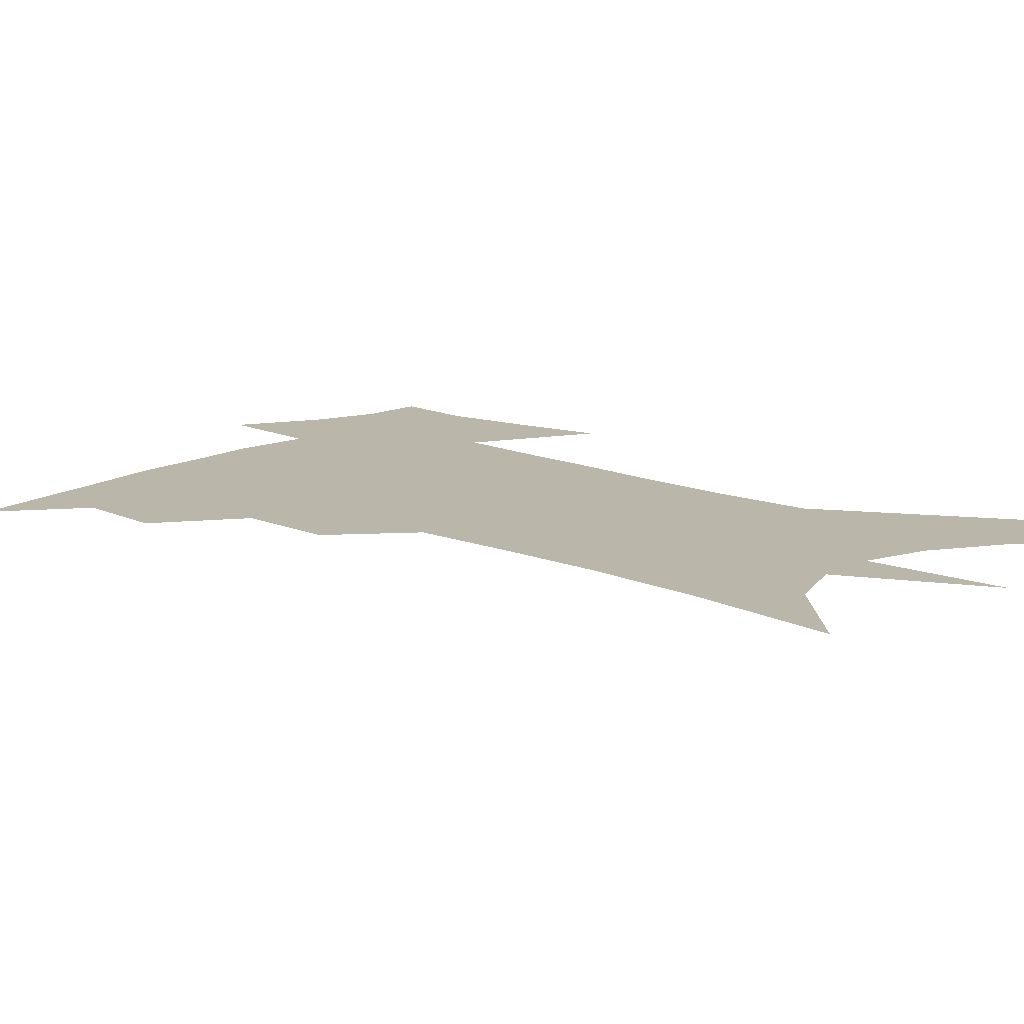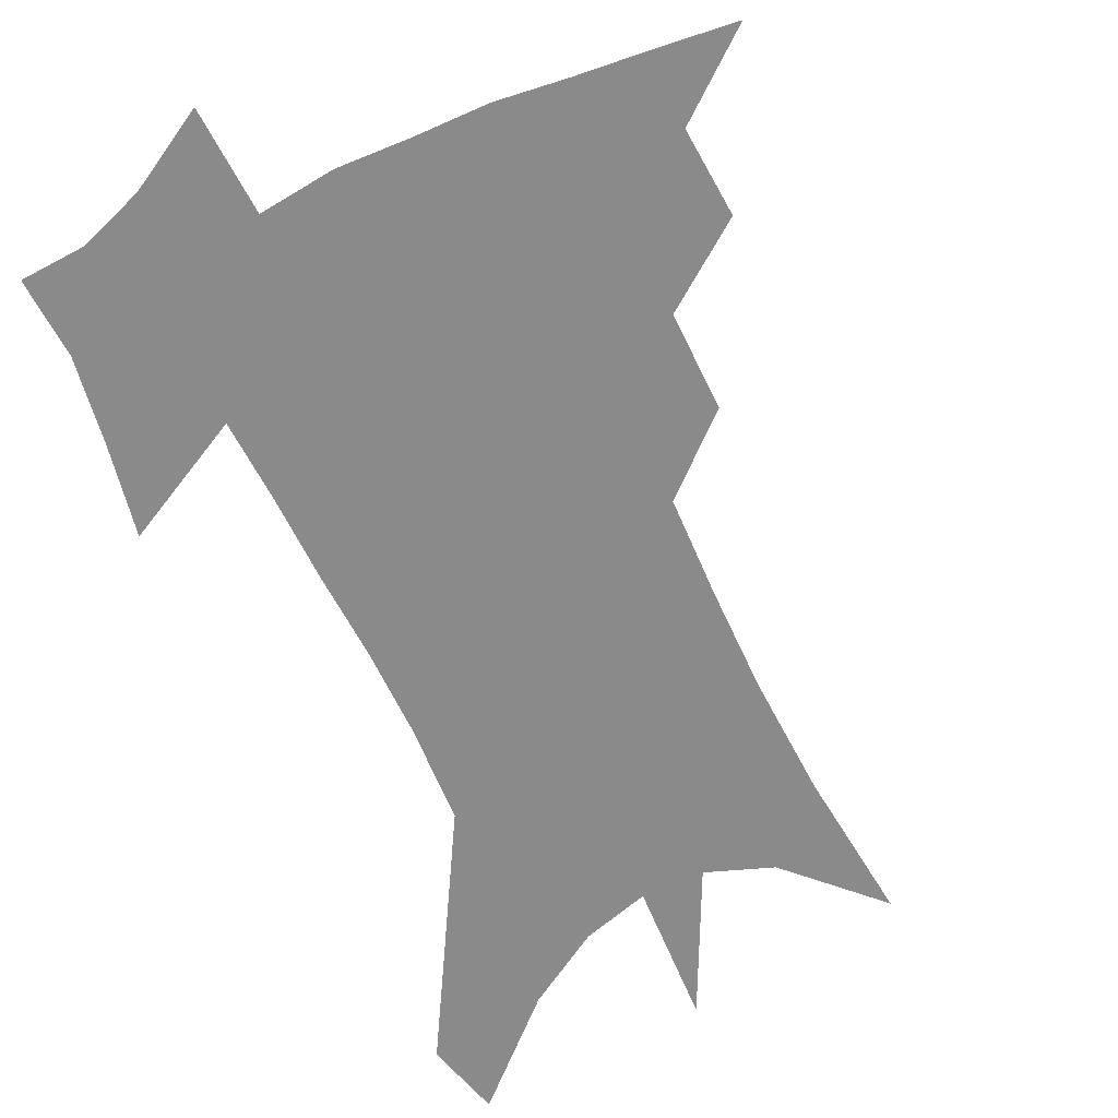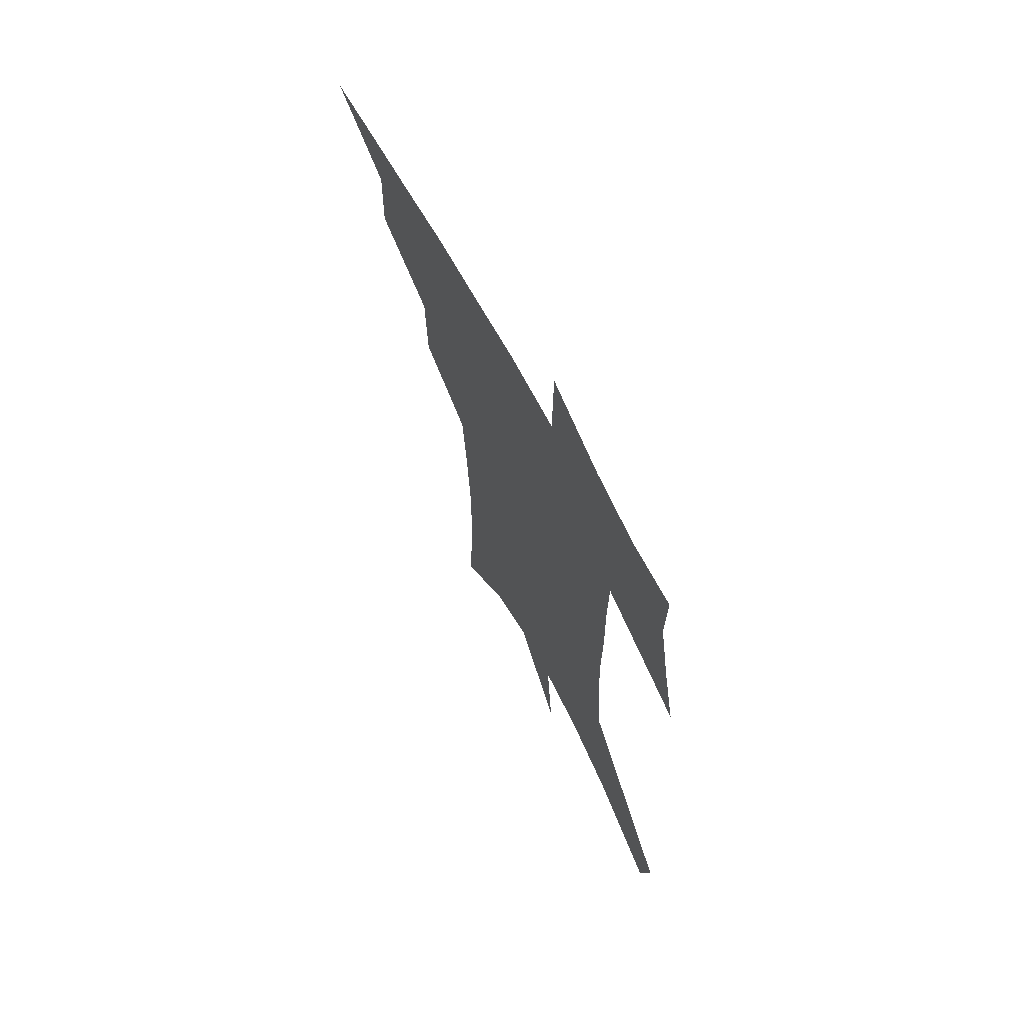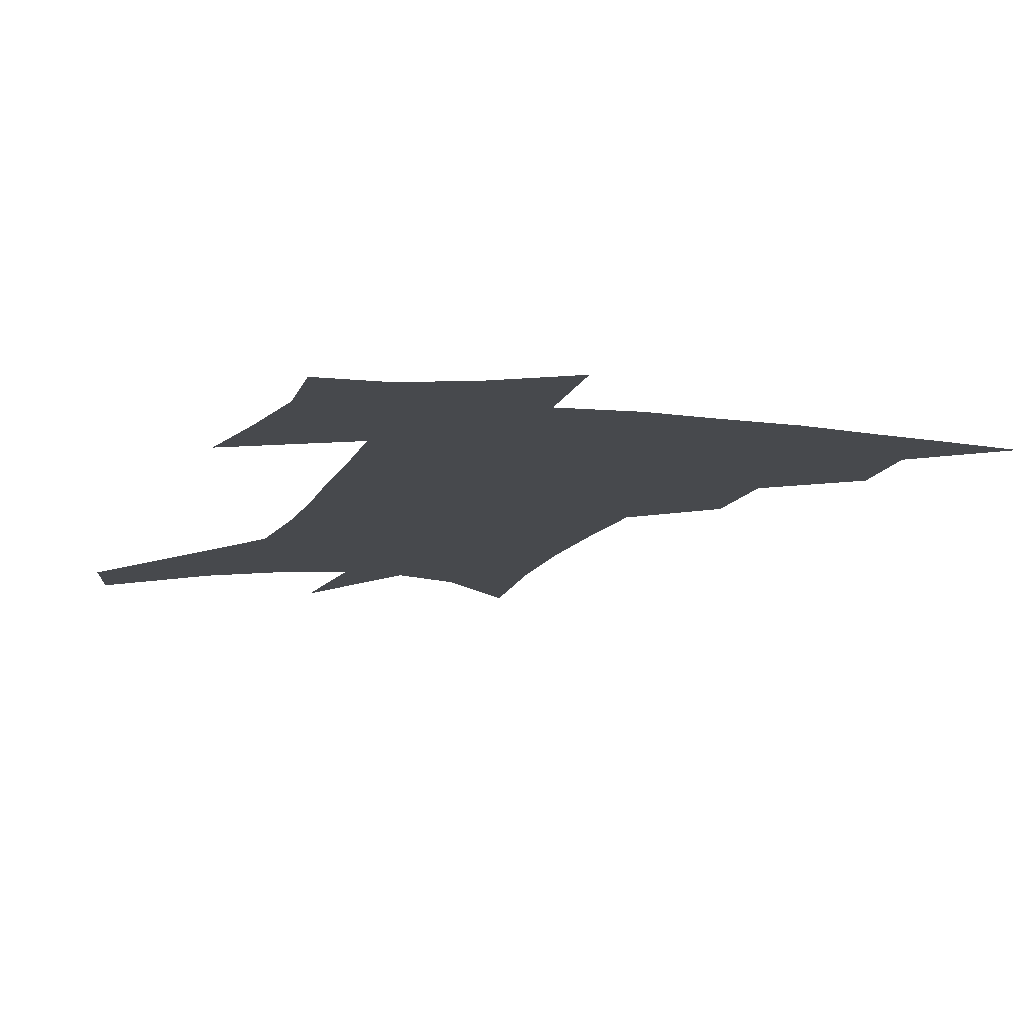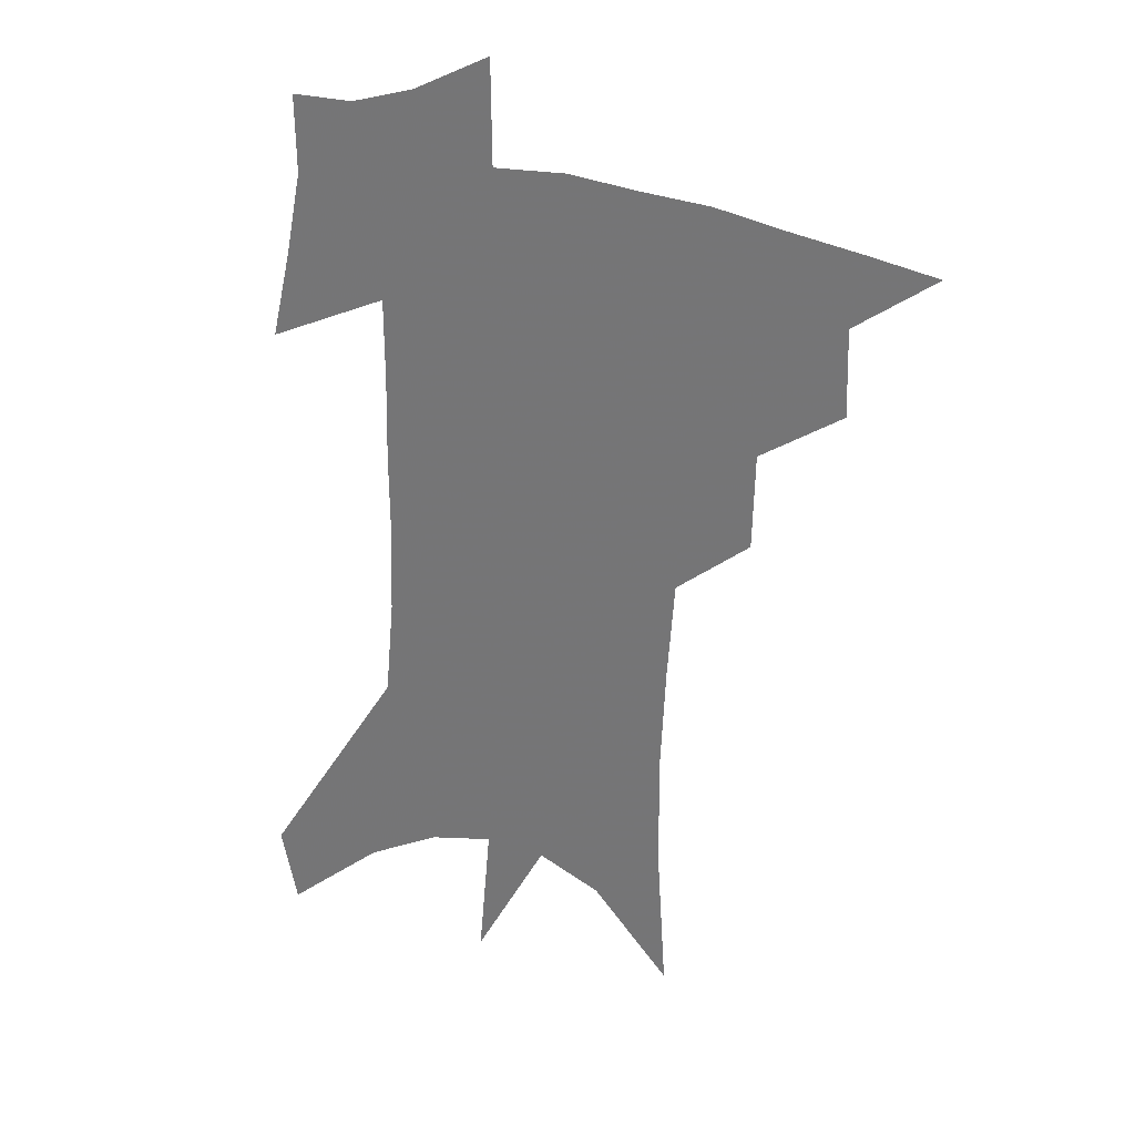
<metadata>
{"format":"obj","ext":"obj","renderer":"f3d","projection":"perspective","resolution":1024,"background":"white","views":[{"elev":14.0,"azim":-45.7,"up":"+Z"},{"elev":-63.4,"azim":-152.8,"up":"+Z"},{"elev":69.6,"azim":61.5,"up":"+Y"},{"elev":-12.0,"azim":164.7,"up":"+Z"},{"elev":29.2,"azim":-155.1,"up":"+Y"}]}
</metadata>
<code>
v 471.6 436.6 0
v 499.9 384 0
v 500.8 414.9 0
v 497 440.5 0
v 530.8 329.3 0
v 529.9 363.6 0
v 528.6 392.8 0
v 526.9 419 0
v 523.2 444.1 0
v 558.5 136.4 0
v 562 191.3 0
v 562.1 234.3 0
v 560.3 271.6 0
v 557.7 306.9 0
v 556.4 342.1 0
v 555.2 371.5 0
v 554 397.8 0
v 551.8 422.3 0
v 548.2 448.2 0
v 587.1 167.6 0
v 586.3 210.5 0
v 584.7 249.3 0
v 582.7 285.1 0
v 580.5 316.8 0
v 579.3 347.6 0
v 578.4 374.7 0
v 578.1 401.1 0
v 576.3 424.7 0
v 574.5 449.5 0
v 610.1 177.1 0
v 607.8 216.1 0
v 605.6 250 0
v 603.5 290.3 0
v 601.9 319.2 0
v 601.3 350.6 0
v 601 377.1 0
v 601.1 402.4 0
v 601.2 425.8 0
v 599.3 451.5 0
v 636.9 126.9 0
v 632.4 177.8 0
v 629.1 219.2 0
v 626.5 255.3 0
v 624.4 290.4 0
v 623.1 322.6 0
v 623 350 0
v 622.9 378.7 0
v 623.7 402.2 0
v 624.7 425.8 0
v 626.2 449.5 0
v 626.5 487 0
v 656.4 171.6 0
v 651.6 214.1 0
v 647.9 251.8 0
v 646.5 284 0
v 645.8 314.8 0
v 645.9 343.8 0
v 645.1 374.3 0
v 645.9 400.5 0
v 647.1 424.1 0
v 649.9 446.8 0
v 655.2 472.1 0
v 683.8 155.9 0
v 678.7 198 0
v 674.3 235.5 0
v 671 271.5 0
v 669.9 303.5 0
v 670.2 333.3 0
v 669.6 365.1 0
v 669.7 394.7 0
v 669 421 0
v 671.5 443.2 0
v 678.4 464.8 0
v 720.5 123.6 0
v 726.6 151.4 0
v 714.3 373.5 0
v 706.8 406 0
v 700.8 436.1 0
v 701.2 464.2 0
f 3 4 1
f 6 7 2
f 2 7 3
f 7 8 3
f 3 8 4
f 8 9 4
f 14 15 5
f 5 15 6
f 15 16 6
f 6 16 7
f 16 17 7
f 7 17 8
f 17 18 8
f 8 18 9
f 18 19 9
f 10 20 11
f 20 21 11
f 11 21 12
f 21 22 12
f 12 22 13
f 22 23 13
f 13 23 14
f 23 24 14
f 14 24 15
f 24 25 15
f 15 25 16
f 25 26 16
f 16 26 17
f 26 27 17
f 17 27 18
f 27 28 18
f 18 28 19
f 28 29 19
f 20 30 21
f 30 31 21
f 21 31 22
f 31 32 22
f 22 32 23
f 32 33 23
f 23 33 24
f 33 34 24
f 24 34 25
f 34 35 25
f 25 35 26
f 35 36 26
f 26 36 27
f 36 37 27
f 27 37 28
f 37 38 28
f 28 38 29
f 38 39 29
f 40 41 30
f 30 41 31
f 41 42 31
f 31 42 32
f 42 43 32
f 32 43 33
f 43 44 33
f 33 44 34
f 44 45 34
f 34 45 35
f 45 46 35
f 35 46 36
f 46 47 36
f 36 47 37
f 47 48 37
f 37 48 38
f 48 49 38
f 38 49 39
f 49 50 39
f 41 52 42
f 52 53 42
f 42 53 43
f 53 54 43
f 43 54 44
f 54 55 44
f 44 55 45
f 55 56 45
f 45 56 46
f 56 57 46
f 46 57 47
f 57 58 47
f 47 58 48
f 58 59 48
f 48 59 49
f 59 60 49
f 49 60 50
f 60 61 50
f 50 61 51
f 61 62 51
f 52 63 53
f 63 64 53
f 53 64 54
f 64 65 54
f 54 65 55
f 65 66 55
f 55 66 56
f 66 67 56
f 56 67 57
f 67 68 57
f 57 68 58
f 68 69 58
f 58 69 59
f 69 70 59
f 59 70 60
f 70 71 60
f 60 71 61
f 71 72 61
f 61 72 62
f 72 73 62
f 63 74 64
f 74 75 64
f 64 75 65
f 70 76 71
f 76 77 71
f 71 77 72
f 77 78 72
f 72 78 73
f 78 79 73

</code>
